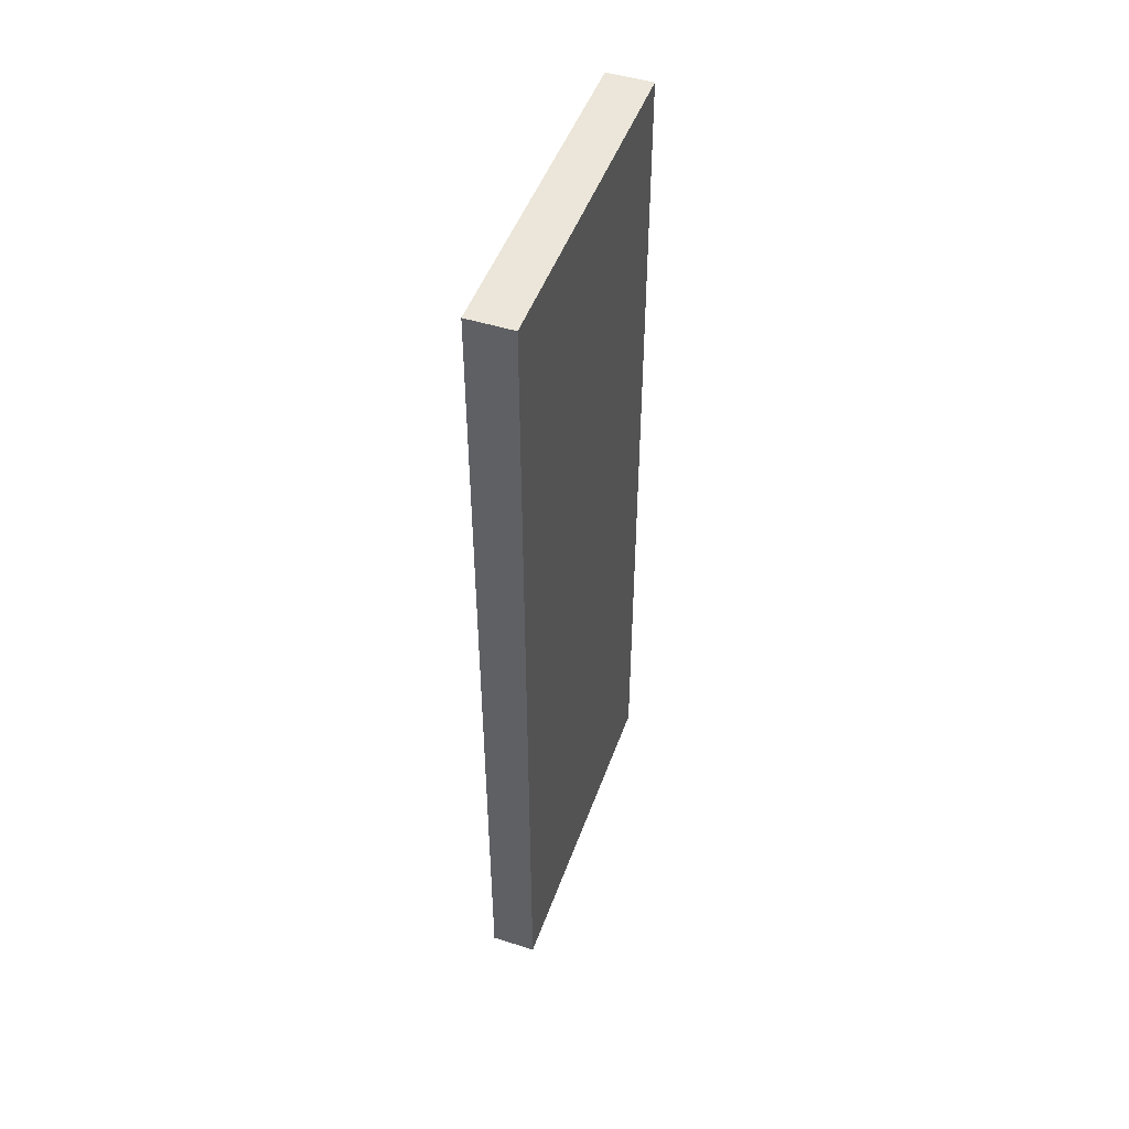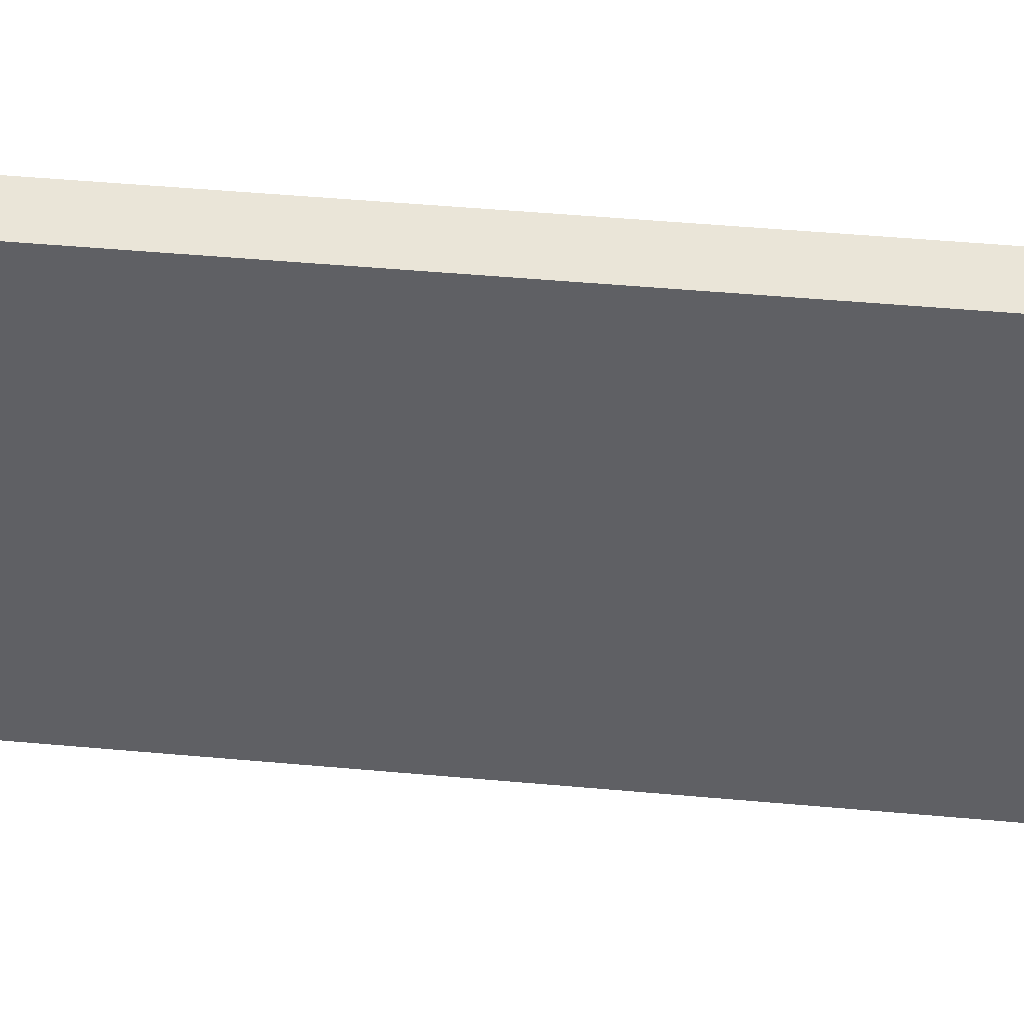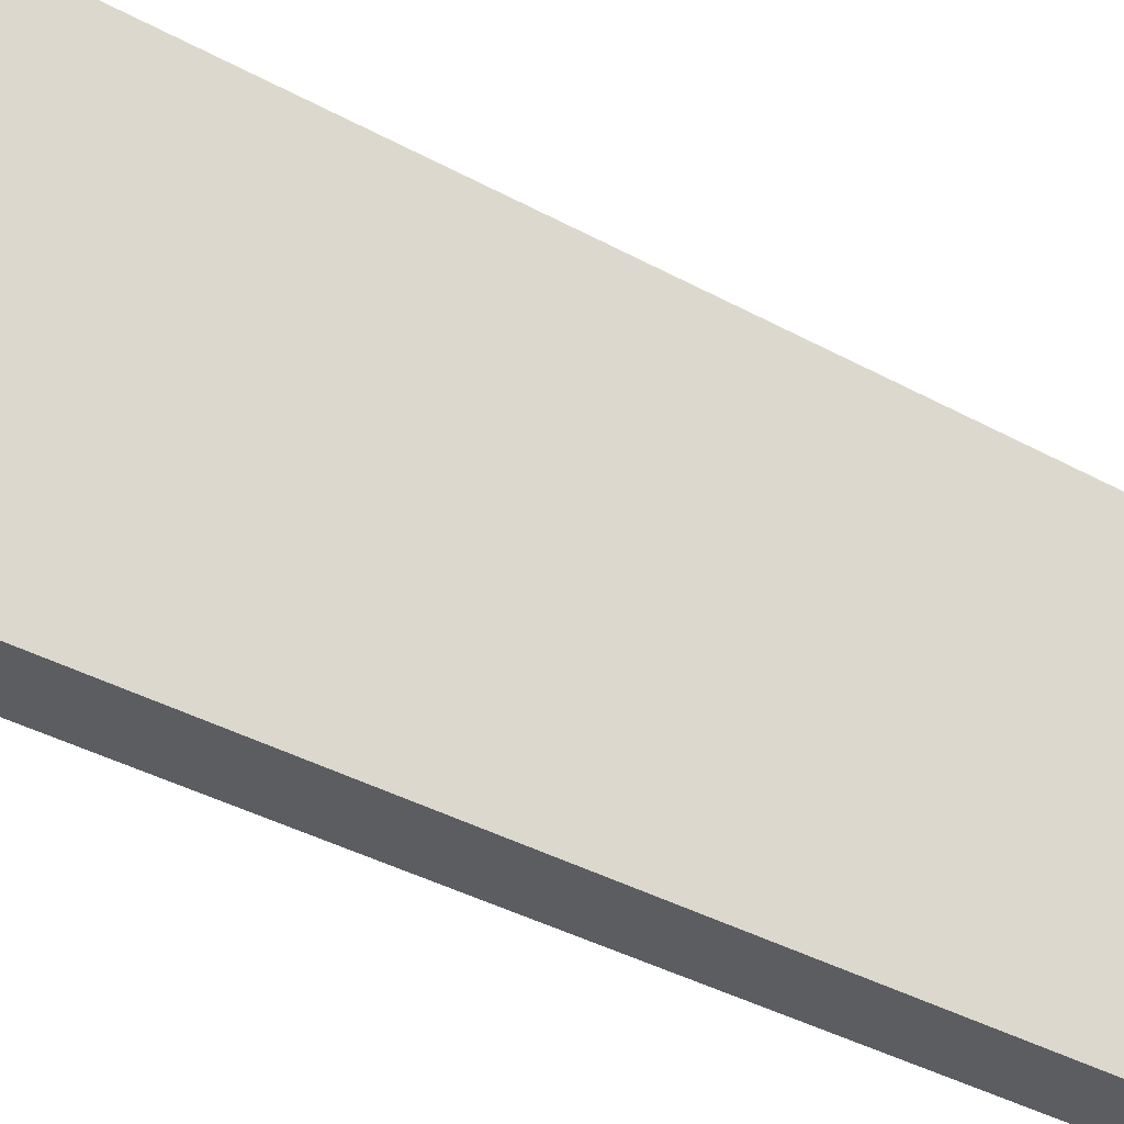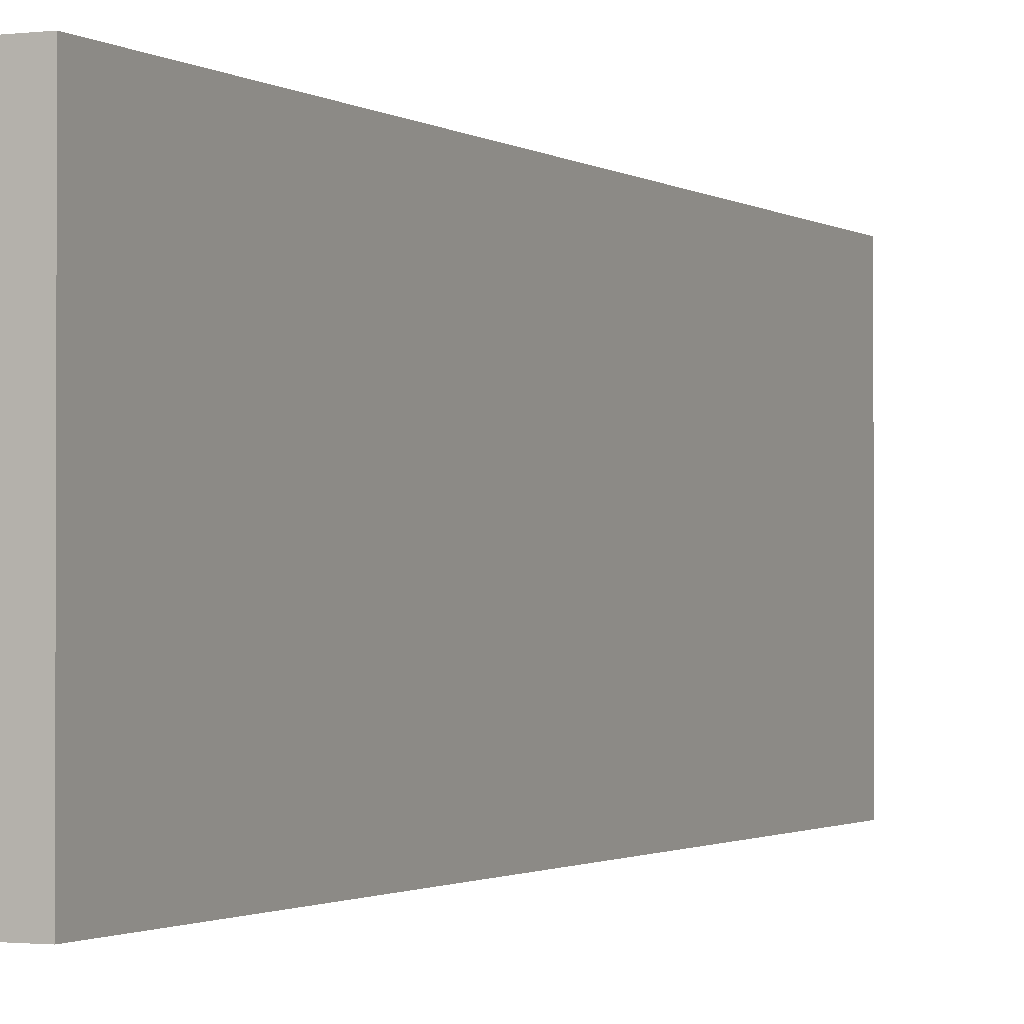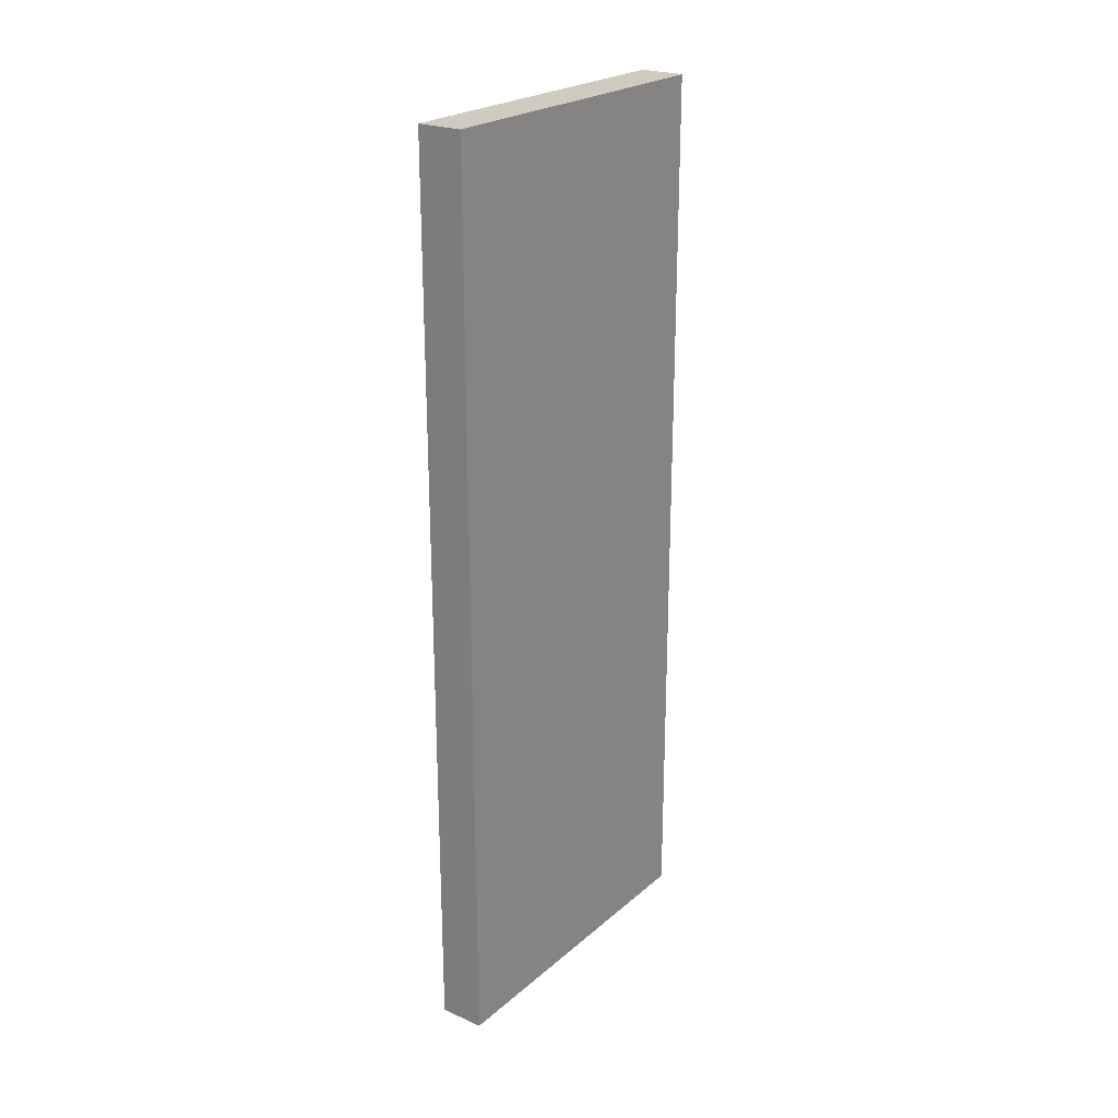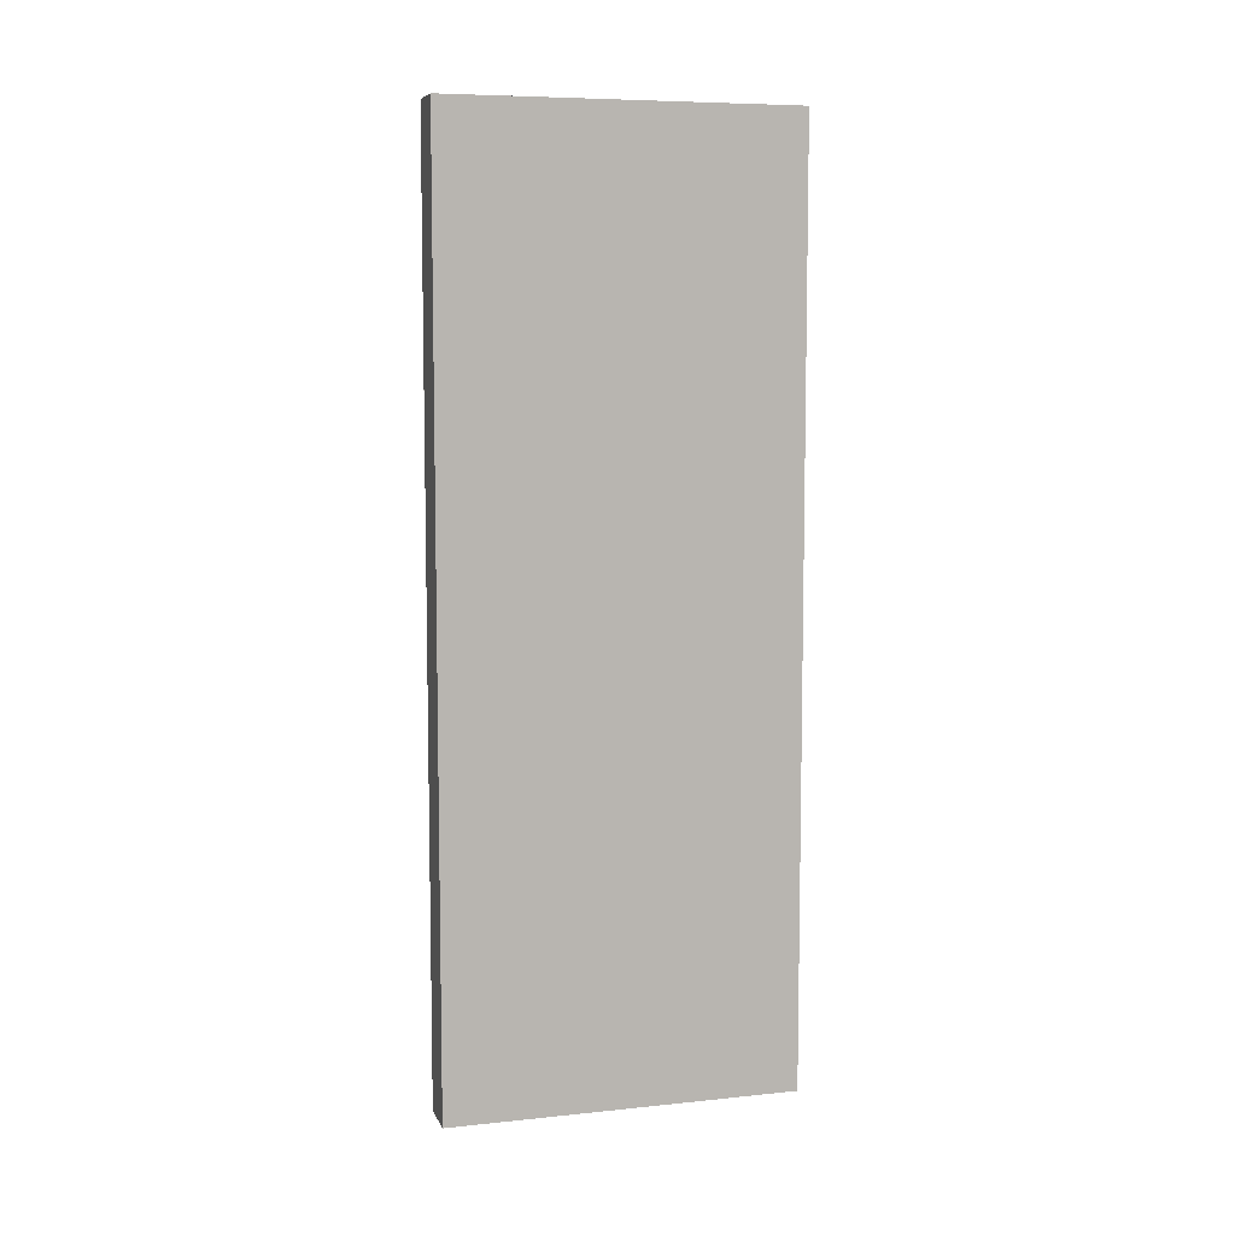
<metadata>
{"format":"obj","ext":"obj","renderer":"f3d","projection":"perspective","resolution":1024,"background":"white","views":[{"elev":48.5,"azim":19.4,"up":"+Z"},{"elev":44.9,"azim":-83.9,"up":"+Y"},{"elev":-35.7,"azim":53.5,"up":"+Y"},{"elev":-1.3,"azim":-155.2,"up":"+Y"},{"elev":23.7,"azim":-144.1,"up":"+Z"},{"elev":7.6,"azim":73.9,"up":"+Z"}]}
</metadata>
<code>
v 0 3.713 -14.77
v 0 3.713 -6.774
v 0.4 3.713 -6.774
v 0.4 3.713 -14.77
v 0 0.7132 -14.77
v 0 3.713 -14.77
v 0.4 3.713 -14.77
v 0.4 0.7132 -14.77
v 0 0.7132 -6.774
v 0 0.7132 -14.77
v 0.4 0.7132 -14.77
v 0.4 0.7132 -6.774
v 0 3.713 -6.774
v 0 0.7132 -6.774
v 0.4 0.7132 -6.774
v 0.4 3.713 -6.774
v 0.4 3.713 -6.774
v 0.4 0.7132 -6.774
v 0.4 0.7132 -14.77
v 0.4 3.713 -14.77
v 0 0.7132 -6.774
v 0 3.713 -6.774
v 0 3.713 -14.77
v 0 0.7132 -14.77
g 43b0fa92-e370-11ea-bcc4-54bf646e7e1f
f 1 2 4
f 4 2 3
g 43b196dc-e370-11ea-acc1-54bf646e7e1f
f 5 6 8
f 8 6 7
g 43b20c12-e370-11ea-85b8-54bf646e7e1f
f 9 10 12
f 12 10 11
g 43b2a84c-e370-11ea-bdfc-54bf646e7e1f
f 13 14 16
f 16 14 15
g 43b31d68-e370-11ea-8979-54bf646e7e1f
f 18 19 17
f 17 19 20
g 43b3b9b6-e370-11ea-82a2-54bf646e7e1f
f 22 23 21
f 21 23 24

</code>
